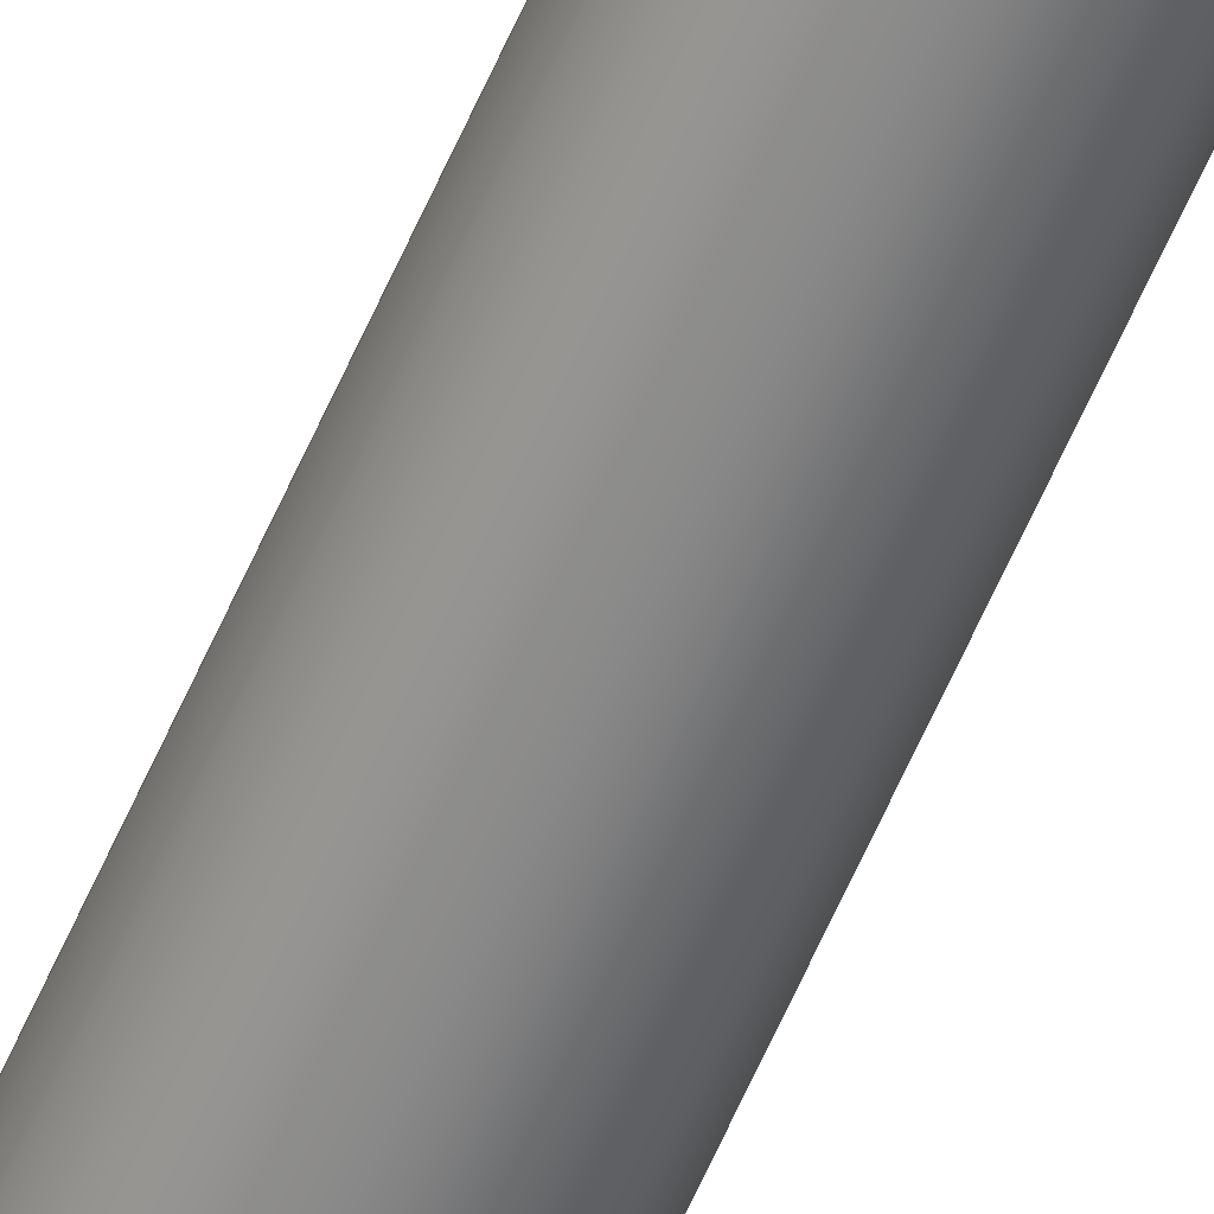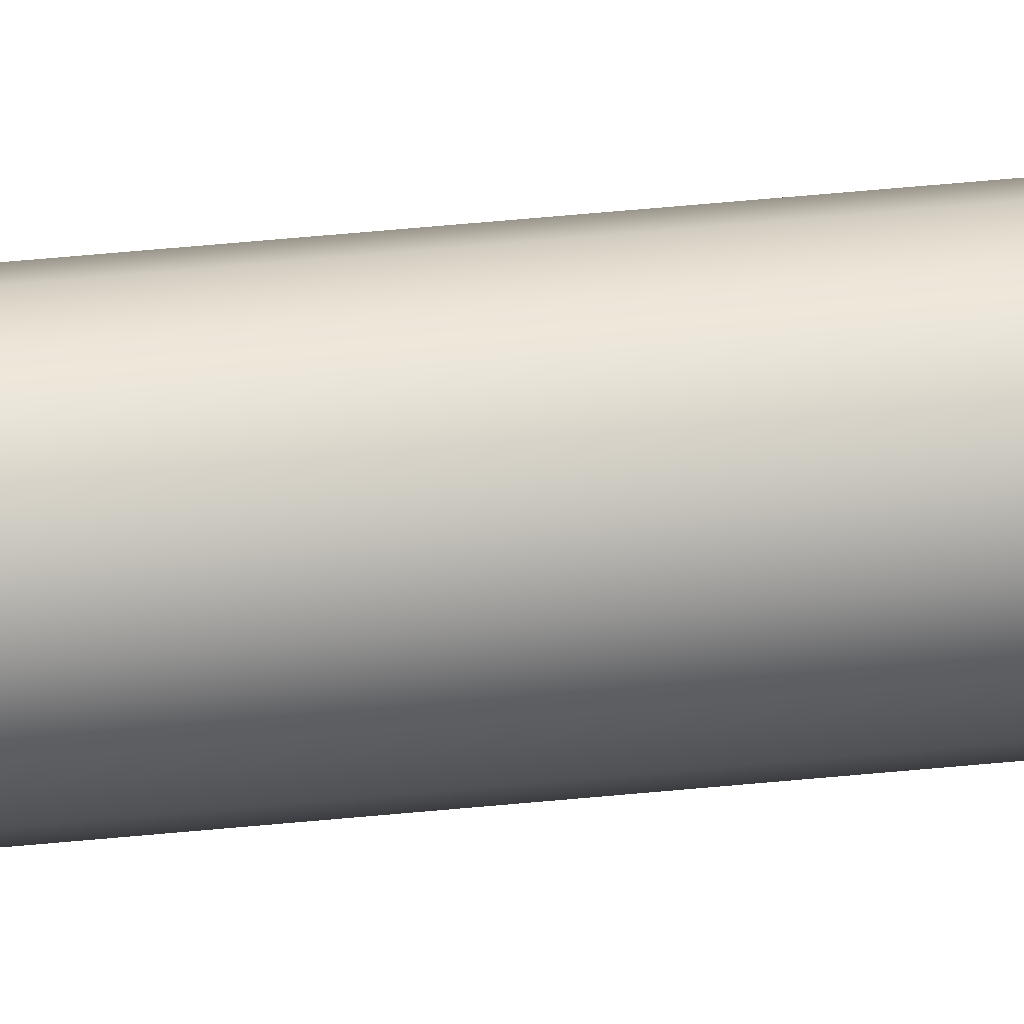
<metadata>
{"format":"obj","ext":"obj","renderer":"f3d","projection":"perspective","resolution":1024,"background":"white","views":[{"elev":-61.3,"azim":-23.4,"up":"+Z"},{"elev":22.8,"azim":-102.2,"up":"+Z"}]}
</metadata>
<code>
o Spear_Mesh.015
v -0.01438 -0.009718 0.006868
v -0.01575 -0.009718 -0
v 0.002198 -0.009718 -0
v -0.01653 1.732 0.007756
v -0.01807 1.732 0
v -0.02147 1.637 0
v 0.001607 2.006 0.00037
v 0.002198 2.006 0
v 0.001558 2.006 0
v -0.01049 -0.009718 0.01269
v -0.01213 1.732 0.01433
v -0.01966 1.637 0.009056
v 0.001745 2.006 0.000684
v -0.00467 -0.009718 0.01658
v -0.005558 1.732 0.01872
v -0.01453 1.637 0.01673
v 0.001953 2.006 0.000893
v 0.002198 -0.009718 0.01795
v 0.002198 1.732 0.02027
v -0.006858 1.637 0.02186
v 0.002198 2.006 0.001437
v 0.009066 -0.009718 0.01658
v 0.009954 1.732 0.01872
v 0.002198 1.637 0.02366
v 0.002443 2.006 0.000893
v 0.01489 -0.009718 0.01269
v 0.01653 1.732 0.01433
v 0.01125 1.637 0.02186
v 0.00265 2.006 0.000684
v 0.01878 -0.009718 0.006868
v 0.02092 1.732 0.007756
v 0.01893 1.637 0.01673
v 0.002789 2.006 0.00037
v 0.02014 -0.009718 -0
v 0.02247 1.732 0
v 0.02406 1.637 0.009056
v 0.002838 2.006 0
v 0.01878 -0.009718 -0.006868
v 0.02092 1.732 -0.007756
v 0.02586 1.637 0
v 0.002789 2.006 -0.00037
v 0.01489 -0.009718 -0.01269
v 0.01653 1.732 -0.01433
v 0.02406 1.637 -0.009055
v 0.00265 2.006 -0.000683
v 0.009066 -0.009718 -0.01658
v 0.009954 1.732 -0.01872
v 0.01893 1.637 -0.01673
v 0.002443 2.006 -0.000893
v 0.002198 -0.009718 -0.01795
v 0.002198 1.732 -0.02027
v 0.01125 1.637 -0.02186
v 0.002198 2.006 -0.001436
v -0.00467 -0.009718 -0.01658
v -0.005558 1.732 -0.01872
v 0.002198 1.637 -0.02366
v 0.001953 2.006 -0.000893
v -0.01049 -0.009718 -0.01269
v -0.01213 1.732 -0.01433
v -0.006858 1.637 -0.02186
v 0.001745 2.006 -0.000683
v -0.01438 -0.009718 -0.006868
v -0.01653 1.732 -0.007756
v -0.01453 1.637 -0.01673
v 0.001607 2.006 -0.00037
v -0.01966 1.637 -0.009055
v -0.01957 1.733 0
v -0.01791 1.733 0.008329
v -0.01791 1.735 0.008329
v -0.01319 1.733 0.01539
v -0.01319 1.735 0.01539
v -0.006131 1.733 0.02011
v -0.006131 1.735 0.02011
v 0.002198 1.733 0.02176
v 0.002198 1.735 0.02176
v 0.01053 1.733 0.02011
v 0.01053 1.735 0.02011
v 0.01759 1.733 0.01539
v 0.01759 1.735 0.01539
v 0.0223 1.733 0.008329
v 0.0223 1.735 0.008329
v 0.02396 1.733 0
v 0.02396 1.735 0
v 0.0223 1.733 -0.008328
v 0.0223 1.735 -0.008328
v 0.01759 1.733 -0.01539
v 0.01759 1.735 -0.01539
v 0.01053 1.733 -0.02011
v 0.01053 1.735 -0.02011
v 0.002198 1.733 -0.02176
v 0.002198 1.735 -0.02176
v -0.006131 1.733 -0.02011
v -0.006131 1.735 -0.02011
v -0.01319 1.733 -0.01539
v -0.01319 1.735 -0.01539
v -0.01791 1.733 -0.008328
v -0.01791 1.735 -0.008328
v -0.01957 1.735 0
v -0.01807 1.737 0
v -0.01653 1.737 0.007756
v -0.01653 1.747 0.007756
v -0.01213 1.737 0.01433
v -0.01213 1.747 0.01433
v -0.005558 1.737 0.01872
v -0.005558 1.747 0.01872
v 0.002198 1.737 0.02027
v 0.002198 1.747 0.02027
v 0.009954 1.737 0.01872
v 0.009954 1.747 0.01872
v 0.01653 1.737 0.01433
v 0.01653 1.747 0.01433
v 0.02092 1.737 0.007756
v 0.02092 1.747 0.007756
v 0.02247 1.737 0
v 0.02247 1.747 0
v 0.02092 1.737 -0.007756
v 0.02092 1.747 -0.007756
v 0.01653 1.737 -0.01433
v 0.01653 1.747 -0.01433
v 0.009954 1.737 -0.01872
v 0.009954 1.747 -0.01872
v 0.002198 1.737 -0.02027
v 0.002198 1.747 -0.02027
v -0.005558 1.737 -0.01872
v -0.005558 1.747 -0.01872
v -0.01213 1.737 -0.01433
v -0.01213 1.747 -0.01433
v -0.01653 1.737 -0.007756
v -0.01653 1.747 -0.007756
v -0.01807 1.747 0
v -0.01957 1.749 0
v -0.01791 1.749 0.008329
v -0.01791 1.751 0.008329
v -0.01319 1.749 0.01539
v -0.01319 1.751 0.01539
v -0.006131 1.749 0.02011
v -0.006131 1.751 0.02011
v 0.002198 1.749 0.02176
v 0.002198 1.751 0.02176
v 0.01053 1.749 0.02011
v 0.01053 1.751 0.02011
v 0.01759 1.749 0.01539
v 0.01759 1.751 0.01539
v 0.0223 1.749 0.008329
v 0.0223 1.751 0.008329
v 0.02396 1.749 0
v 0.02396 1.751 0
v 0.0223 1.749 -0.008328
v 0.0223 1.751 -0.008328
v 0.01759 1.749 -0.01539
v 0.01759 1.751 -0.01539
v 0.01053 1.749 -0.02011
v 0.01053 1.751 -0.02011
v 0.002198 1.749 -0.02176
v 0.002198 1.751 -0.02176
v -0.006131 1.749 -0.02011
v -0.006131 1.751 -0.02011
v -0.01319 1.749 -0.01539
v -0.01319 1.751 -0.01539
v -0.01791 1.749 -0.008328
v -0.01791 1.751 -0.008328
v -0.01957 1.751 0
v -0.01807 1.753 0
v -0.01653 1.753 0.007756
v -0.01653 1.763 0.007756
v -0.01213 1.753 0.01433
v -0.01213 1.763 0.01433
v -0.005558 1.753 0.01872
v -0.005558 1.763 0.01872
v 0.002198 1.753 0.02027
v 0.002198 1.763 0.02027
v 0.009954 1.753 0.01872
v 0.009954 1.763 0.01872
v 0.01653 1.753 0.01433
v 0.01653 1.763 0.01433
v 0.02092 1.753 0.007756
v 0.02092 1.763 0.007756
v 0.02247 1.753 0
v 0.02247 1.763 0
v 0.02092 1.753 -0.007756
v 0.02092 1.763 -0.007756
v 0.01653 1.753 -0.01433
v 0.01653 1.763 -0.01433
v 0.009954 1.753 -0.01872
v 0.009954 1.763 -0.01872
v 0.002198 1.753 -0.02027
v 0.002198 1.763 -0.02027
v -0.005558 1.753 -0.01872
v -0.005558 1.763 -0.01872
v -0.01213 1.753 -0.01433
v -0.01213 1.763 -0.01433
v -0.01653 1.753 -0.007756
v -0.01653 1.763 -0.007756
v -0.01807 1.763 0
v -0.01957 1.765 0
v -0.01791 1.765 0.008329
v -0.01791 1.767 0.008329
v -0.01319 1.765 0.01539
v -0.01319 1.767 0.01539
v -0.006131 1.765 0.02011
v -0.006131 1.767 0.02011
v 0.002198 1.765 0.02176
v 0.002198 1.767 0.02176
v 0.01053 1.765 0.02011
v 0.01053 1.767 0.02011
v 0.01759 1.765 0.01539
v 0.01759 1.767 0.01539
v 0.0223 1.765 0.008329
v 0.0223 1.767 0.008329
v 0.02396 1.765 0
v 0.02396 1.767 0
v 0.0223 1.765 -0.008328
v 0.0223 1.767 -0.008328
v 0.01759 1.765 -0.01539
v 0.01759 1.767 -0.01539
v 0.01053 1.765 -0.02011
v 0.01053 1.767 -0.02011
v 0.002198 1.765 -0.02176
v 0.002198 1.767 -0.02176
v -0.006131 1.765 -0.02011
v -0.006131 1.767 -0.02011
v -0.01319 1.765 -0.01539
v -0.01319 1.767 -0.01539
v -0.01791 1.765 -0.008328
v -0.01791 1.767 -0.008328
v -0.01957 1.767 0
v -0.01807 1.768 0
v -0.01653 1.768 0.007756
v -0.007508 1.797 0.004021
v -0.01213 1.768 0.01433
v -0.005231 1.797 0.007429
v -0.005558 1.768 0.01872
v -0.001822 1.797 0.009706
v 0.002198 1.768 0.02027
v 0.002198 1.797 0.01061
v 0.009954 1.768 0.01872
v 0.006218 1.797 0.009706
v 0.01653 1.768 0.01433
v 0.009627 1.797 0.007429
v 0.02092 1.768 0.007756
v 0.0119 1.797 0.004021
v 0.02247 1.768 0
v 0.0127 1.797 0
v 0.02092 1.768 -0.007756
v 0.0119 1.797 -0.00402
v 0.01653 1.768 -0.01433
v 0.009627 1.797 -0.007428
v 0.009954 1.768 -0.01872
v 0.006218 1.797 -0.009706
v 0.002198 1.768 -0.02027
v 0.002198 1.797 -0.01061
v -0.005558 1.768 -0.01872
v -0.001822 1.797 -0.009706
v -0.01213 1.768 -0.01433
v -0.005231 1.797 -0.007428
v -0.01653 1.768 -0.007756
v -0.007508 1.797 -0.00402
v -0.008308 1.797 0
v -0.01689 1.809 0.004021
v -0.01241 1.809 0.007429
v -0.005709 1.809 0.009706
v 0.002198 1.809 0.01561
v 0.0101 1.809 0.009706
v 0.01681 1.809 0.007429
v 0.02129 1.809 0.004021
v 0.02286 1.809 0
v 0.02129 1.809 -0.00402
v 0.01681 1.809 -0.007428
v 0.0101 1.809 -0.009706
v 0.002198 1.809 -0.01561
v -0.005709 1.809 -0.009706
v -0.01241 1.809 -0.007428
v -0.01689 1.809 -0.00402
v -0.01846 1.809 0
v -0.008824 1.945 0
v -0.007985 1.945 0.001493
v -0.005595 1.945 0.002758
v -0.00202 1.945 0.003603
v 0.002198 1.945 0.005796
v 0.006416 1.945 0.003603
v 0.009991 1.945 0.002758
v 0.01238 1.945 0.001493
v 0.01322 1.945 0
v 0.01238 1.945 -0.001492
v 0.009991 1.945 -0.002757
v 0.006416 1.945 -0.003603
v 0.002198 1.945 -0.005795
v -0.00202 1.945 -0.003603
v -0.005595 1.945 -0.002757
v -0.007985 1.945 -0.001492
v 0.002198 1.845 0.01285
v -0.006741 1.845 0.007987
v -0.01432 1.845 0.006113
v -0.01938 1.845 0.003308
v -0.02116 1.845 0
v -0.01938 1.845 -0.003308
v -0.01432 1.845 -0.006113
v -0.006741 1.845 -0.007986
v 0.002198 1.845 -0.01285
v 0.01114 1.845 -0.007986
v 0.01871 1.845 -0.006113
v 0.02378 1.845 -0.003308
v 0.02556 1.845 0
v 0.02378 1.845 0.003308
v 0.01871 1.845 0.006113
v 0.01114 1.845 0.007987
v 0.008584 1.9 0.005586
v 0.014 1.9 0.004276
v 0.01761 1.9 0.002314
v 0.01888 1.9 0
v 0.01761 1.9 -0.002314
v 0.014 1.9 -0.004275
v 0.008584 1.9 -0.005586
v 0.002198 1.9 -0.008985
v -0.004188 1.9 -0.005586
v -0.009602 1.9 -0.004275
v -0.01322 1.9 -0.002314
v -0.01449 1.9 0
v -0.01322 1.9 0.002314
v -0.009602 1.9 0.004276
v -0.004188 1.9 0.005586
v 0.002198 1.9 0.008985
v -0.01732 1.637 0
v -0.01583 1.637 0.007468
v -0.0116 1.637 0.0138
v -0.00527 1.637 0.01803
v 0.002198 1.637 0.01951
v 0.009665 1.637 0.01803
v 0.016 1.637 0.0138
v 0.02023 1.637 0.007468
v 0.02171 1.637 0
v 0.02023 1.637 -0.007467
v 0.016 1.637 -0.0138
v 0.009665 1.637 -0.01803
v 0.002198 1.637 -0.01951
v -0.00527 1.637 -0.01803
v -0.0116 1.637 -0.0138
v -0.01583 1.637 -0.007467
v -0.01732 -0.008011 -0
v -0.01583 -0.008011 0.007467
v -0.0116 -0.008011 0.0138
v -0.00527 -0.008011 0.01803
v 0.002198 -0.008011 0.01951
v 0.009665 -0.008011 0.01803
v 0.016 -0.008011 0.0138
v 0.02023 -0.008011 0.007467
v 0.02171 -0.008011 -0
v 0.02023 -0.008011 -0.007468
v 0.016 -0.008011 -0.0138
v 0.009665 -0.008011 -0.01803
v 0.002198 -0.008011 -0.01951
v -0.00527 -0.008011 -0.01803
v -0.0116 -0.008011 -0.0138
v -0.01583 -0.008011 -0.007468
f 1 2 3
f 4 5 6
f 7 8 9
f 10 1 3
f 11 4 12
f 13 8 7
f 14 10 3
f 15 11 16
f 17 8 13
f 18 14 3
f 19 15 20
f 21 8 17
f 22 18 3
f 23 19 24
f 25 8 21
f 26 22 3
f 27 23 28
f 29 8 25
f 30 26 3
f 31 27 32
f 33 8 29
f 34 30 3
f 35 31 36
f 37 8 33
f 38 34 3
f 39 35 40
f 41 8 37
f 42 38 3
f 43 39 44
f 45 8 41
f 46 42 3
f 47 43 48
f 49 8 45
f 50 46 3
f 51 47 52
f 53 8 49
f 54 50 3
f 55 51 56
f 57 8 53
f 58 54 3
f 59 55 60
f 61 8 57
f 62 58 3
f 63 59 64
f 65 8 61
f 2 62 3
f 5 63 66
f 9 8 65
f 67 68 69
f 68 70 71
f 70 72 73
f 72 74 75
f 74 76 77
f 76 78 79
f 78 80 81
f 80 82 83
f 82 84 85
f 84 86 87
f 86 88 89
f 88 90 91
f 90 92 93
f 92 94 95
f 94 96 97
f 96 67 98
f 99 100 101
f 100 102 103
f 102 104 105
f 104 106 107
f 106 108 109
f 108 110 111
f 110 112 113
f 112 114 115
f 114 116 117
f 116 118 119
f 118 120 121
f 120 122 123
f 122 124 125
f 124 126 127
f 126 128 129
f 128 99 130
f 131 132 133
f 132 134 135
f 134 136 137
f 136 138 139
f 138 140 141
f 140 142 143
f 142 144 145
f 144 146 147
f 146 148 149
f 148 150 151
f 150 152 153
f 152 154 155
f 154 156 157
f 156 158 159
f 158 160 161
f 160 131 162
f 163 164 165
f 164 166 167
f 166 168 169
f 168 170 171
f 170 172 173
f 172 174 175
f 174 176 177
f 176 178 179
f 178 180 181
f 180 182 183
f 182 184 185
f 184 186 187
f 186 188 189
f 188 190 191
f 190 192 193
f 192 163 194
f 195 196 197
f 196 198 199
f 198 200 201
f 200 202 203
f 202 204 205
f 204 206 207
f 206 208 209
f 208 210 211
f 210 212 213
f 212 214 215
f 214 216 217
f 216 218 219
f 218 220 221
f 220 222 223
f 222 224 225
f 224 195 226
f 227 228 229
f 228 230 231
f 230 232 233
f 232 234 235
f 234 236 237
f 236 238 239
f 238 240 241
f 240 242 243
f 242 244 245
f 244 246 247
f 246 248 249
f 248 250 251
f 250 252 253
f 252 254 255
f 254 256 257
f 256 227 258
f 5 4 68
f 100 99 98
f 4 11 70
f 102 100 69
f 11 15 72
f 104 102 71
f 15 19 74
f 106 104 73
f 19 23 76
f 108 106 75
f 23 27 78
f 110 108 77
f 27 31 80
f 112 110 79
f 31 35 82
f 114 112 81
f 35 39 84
f 116 114 83
f 39 43 86
f 118 116 85
f 43 47 88
f 120 118 87
f 47 51 90
f 122 120 89
f 51 55 92
f 124 122 91
f 55 59 94
f 126 124 93
f 59 63 96
f 128 126 95
f 63 5 67
f 99 128 97
f 130 101 132
f 164 163 162
f 101 103 134
f 166 164 133
f 103 105 136
f 168 166 135
f 105 107 138
f 170 168 137
f 107 109 140
f 172 170 139
f 109 111 142
f 174 172 141
f 111 113 144
f 176 174 143
f 113 115 146
f 178 176 145
f 115 117 148
f 180 178 147
f 117 119 150
f 182 180 149
f 119 121 152
f 184 182 151
f 121 123 154
f 186 184 153
f 123 125 156
f 188 186 155
f 125 127 158
f 190 188 157
f 127 129 160
f 192 190 159
f 129 130 131
f 163 192 161
f 194 165 196
f 228 227 226
f 165 167 198
f 230 228 197
f 167 169 200
f 232 230 199
f 169 171 202
f 234 232 201
f 171 173 204
f 236 234 203
f 173 175 206
f 238 236 205
f 175 177 208
f 240 238 207
f 177 179 210
f 242 240 209
f 179 181 212
f 244 242 211
f 181 183 214
f 246 244 213
f 183 185 216
f 248 246 215
f 185 187 218
f 250 248 217
f 187 189 220
f 252 250 219
f 189 191 222
f 254 252 221
f 191 193 224
f 256 254 223
f 193 194 195
f 227 256 225
f 258 229 259
f 229 231 260
f 231 233 261
f 233 235 262
f 235 237 263
f 237 239 264
f 239 241 265
f 241 243 266
f 243 245 267
f 245 247 268
f 247 249 269
f 249 251 270
f 251 253 271
f 253 255 272
f 255 257 273
f 257 258 274
f 275 276 7
f 276 277 13
f 277 278 17
f 278 279 21
f 279 280 25
f 280 281 29
f 281 282 33
f 282 283 37
f 283 284 41
f 284 285 45
f 285 286 49
f 286 287 53
f 287 288 57
f 288 289 61
f 289 290 65
f 290 275 9
f 261 262 291
f 260 261 292
f 259 260 293
f 274 259 294
f 273 274 295
f 272 273 296
f 271 272 297
f 270 271 298
f 269 270 299
f 268 269 300
f 267 268 301
f 266 267 302
f 265 266 303
f 264 265 304
f 263 264 305
f 262 263 306
f 291 306 307
f 306 305 308
f 305 304 309
f 304 303 310
f 303 302 311
f 302 301 312
f 301 300 313
f 300 299 314
f 299 298 315
f 298 297 316
f 297 296 317
f 296 295 318
f 295 294 319
f 294 293 320
f 293 292 321
f 292 291 322
f 321 322 279
f 322 307 280
f 307 308 281
f 308 309 282
f 309 310 283
f 310 311 284
f 311 312 285
f 312 313 286
f 313 314 287
f 314 315 288
f 315 316 289
f 316 317 290
f 317 318 275
f 318 319 276
f 319 320 277
f 320 321 278
f 12 6 323
f 16 12 324
f 20 16 325
f 24 20 326
f 28 24 327
f 32 28 328
f 36 32 329
f 40 36 330
f 44 40 331
f 48 44 332
f 52 48 333
f 56 52 334
f 60 56 335
f 64 60 336
f 66 64 337
f 6 66 338
f 324 323 339
f 325 324 340
f 326 325 341
f 327 326 342
f 328 327 343
f 329 328 344
f 330 329 345
f 331 330 346
f 332 331 347
f 333 332 348
f 334 333 349
f 335 334 350
f 336 335 351
f 337 336 352
f 338 337 353
f 323 338 354
f 340 339 2
f 341 340 1
f 342 341 10
f 343 342 14
f 344 343 18
f 345 344 22
f 346 345 26
f 347 346 30
f 348 347 34
f 349 348 38
f 350 349 42
f 351 350 46
f 352 351 50
f 353 352 54
f 354 353 58
f 339 354 62
f 12 4 6
f 16 11 12
f 20 15 16
f 24 19 20
f 28 23 24
f 32 27 28
f 36 31 32
f 40 35 36
f 44 39 40
f 48 43 44
f 52 47 48
f 56 51 52
f 60 55 56
f 64 59 60
f 66 63 64
f 6 5 66
f 98 67 69
f 69 68 71
f 71 70 73
f 73 72 75
f 75 74 77
f 77 76 79
f 79 78 81
f 81 80 83
f 83 82 85
f 85 84 87
f 87 86 89
f 89 88 91
f 91 90 93
f 93 92 95
f 95 94 97
f 97 96 98
f 130 99 101
f 101 100 103
f 103 102 105
f 105 104 107
f 107 106 109
f 109 108 111
f 111 110 113
f 113 112 115
f 115 114 117
f 117 116 119
f 119 118 121
f 121 120 123
f 123 122 125
f 125 124 127
f 127 126 129
f 129 128 130
f 162 131 133
f 133 132 135
f 135 134 137
f 137 136 139
f 139 138 141
f 141 140 143
f 143 142 145
f 145 144 147
f 147 146 149
f 149 148 151
f 151 150 153
f 153 152 155
f 155 154 157
f 157 156 159
f 159 158 161
f 161 160 162
f 194 163 165
f 165 164 167
f 167 166 169
f 169 168 171
f 171 170 173
f 173 172 175
f 175 174 177
f 177 176 179
f 179 178 181
f 181 180 183
f 183 182 185
f 185 184 187
f 187 186 189
f 189 188 191
f 191 190 193
f 193 192 194
f 226 195 197
f 197 196 199
f 199 198 201
f 201 200 203
f 203 202 205
f 205 204 207
f 207 206 209
f 209 208 211
f 211 210 213
f 213 212 215
f 215 214 217
f 217 216 219
f 219 218 221
f 221 220 223
f 223 222 225
f 225 224 226
f 258 227 229
f 229 228 231
f 231 230 233
f 233 232 235
f 235 234 237
f 237 236 239
f 239 238 241
f 241 240 243
f 243 242 245
f 245 244 247
f 247 246 249
f 249 248 251
f 251 250 253
f 253 252 255
f 255 254 257
f 257 256 258
f 67 5 68
f 69 100 98
f 68 4 70
f 71 102 69
f 70 11 72
f 73 104 71
f 72 15 74
f 75 106 73
f 74 19 76
f 77 108 75
f 76 23 78
f 79 110 77
f 78 27 80
f 81 112 79
f 80 31 82
f 83 114 81
f 82 35 84
f 85 116 83
f 84 39 86
f 87 118 85
f 86 43 88
f 89 120 87
f 88 47 90
f 91 122 89
f 90 51 92
f 93 124 91
f 92 55 94
f 95 126 93
f 94 59 96
f 97 128 95
f 96 63 67
f 98 99 97
f 131 130 132
f 133 164 162
f 132 101 134
f 135 166 133
f 134 103 136
f 137 168 135
f 136 105 138
f 139 170 137
f 138 107 140
f 141 172 139
f 140 109 142
f 143 174 141
f 142 111 144
f 145 176 143
f 144 113 146
f 147 178 145
f 146 115 148
f 149 180 147
f 148 117 150
f 151 182 149
f 150 119 152
f 153 184 151
f 152 121 154
f 155 186 153
f 154 123 156
f 157 188 155
f 156 125 158
f 159 190 157
f 158 127 160
f 161 192 159
f 160 129 131
f 162 163 161
f 195 194 196
f 197 228 226
f 196 165 198
f 199 230 197
f 198 167 200
f 201 232 199
f 200 169 202
f 203 234 201
f 202 171 204
f 205 236 203
f 204 173 206
f 207 238 205
f 206 175 208
f 209 240 207
f 208 177 210
f 211 242 209
f 210 179 212
f 213 244 211
f 212 181 214
f 215 246 213
f 214 183 216
f 217 248 215
f 216 185 218
f 219 250 217
f 218 187 220
f 221 252 219
f 220 189 222
f 223 254 221
f 222 191 224
f 225 256 223
f 224 193 195
f 226 227 225
f 274 258 259
f 259 229 260
f 260 231 261
f 261 233 262
f 262 235 263
f 263 237 264
f 264 239 265
f 265 241 266
f 266 243 267
f 267 245 268
f 268 247 269
f 269 249 270
f 270 251 271
f 271 253 272
f 272 255 273
f 273 257 274
f 9 275 7
f 7 276 13
f 13 277 17
f 17 278 21
f 21 279 25
f 25 280 29
f 29 281 33
f 33 282 37
f 37 283 41
f 41 284 45
f 45 285 49
f 49 286 53
f 53 287 57
f 57 288 61
f 61 289 65
f 65 290 9
f 292 261 291
f 293 260 292
f 294 259 293
f 295 274 294
f 296 273 295
f 297 272 296
f 298 271 297
f 299 270 298
f 300 269 299
f 301 268 300
f 302 267 301
f 303 266 302
f 304 265 303
f 305 264 304
f 306 263 305
f 291 262 306
f 322 291 307
f 307 306 308
f 308 305 309
f 309 304 310
f 310 303 311
f 311 302 312
f 312 301 313
f 313 300 314
f 314 299 315
f 315 298 316
f 316 297 317
f 317 296 318
f 318 295 319
f 319 294 320
f 320 293 321
f 321 292 322
f 278 321 279
f 279 322 280
f 280 307 281
f 281 308 282
f 282 309 283
f 283 310 284
f 284 311 285
f 285 312 286
f 286 313 287
f 287 314 288
f 288 315 289
f 289 316 290
f 290 317 275
f 275 318 276
f 276 319 277
f 277 320 278
f 324 12 323
f 325 16 324
f 326 20 325
f 327 24 326
f 328 28 327
f 329 32 328
f 330 36 329
f 331 40 330
f 332 44 331
f 333 48 332
f 334 52 333
f 335 56 334
f 336 60 335
f 337 64 336
f 338 66 337
f 323 6 338
f 340 324 339
f 341 325 340
f 342 326 341
f 343 327 342
f 344 328 343
f 345 329 344
f 346 330 345
f 347 331 346
f 348 332 347
f 349 333 348
f 350 334 349
f 351 335 350
f 352 336 351
f 353 337 352
f 354 338 353
f 339 323 354
f 1 340 2
f 10 341 1
f 14 342 10
f 18 343 14
f 22 344 18
f 26 345 22
f 30 346 26
f 34 347 30
f 38 348 34
f 42 349 38
f 46 350 42
f 50 351 46
f 54 352 50
f 58 353 54
f 62 354 58
f 2 339 62

</code>
